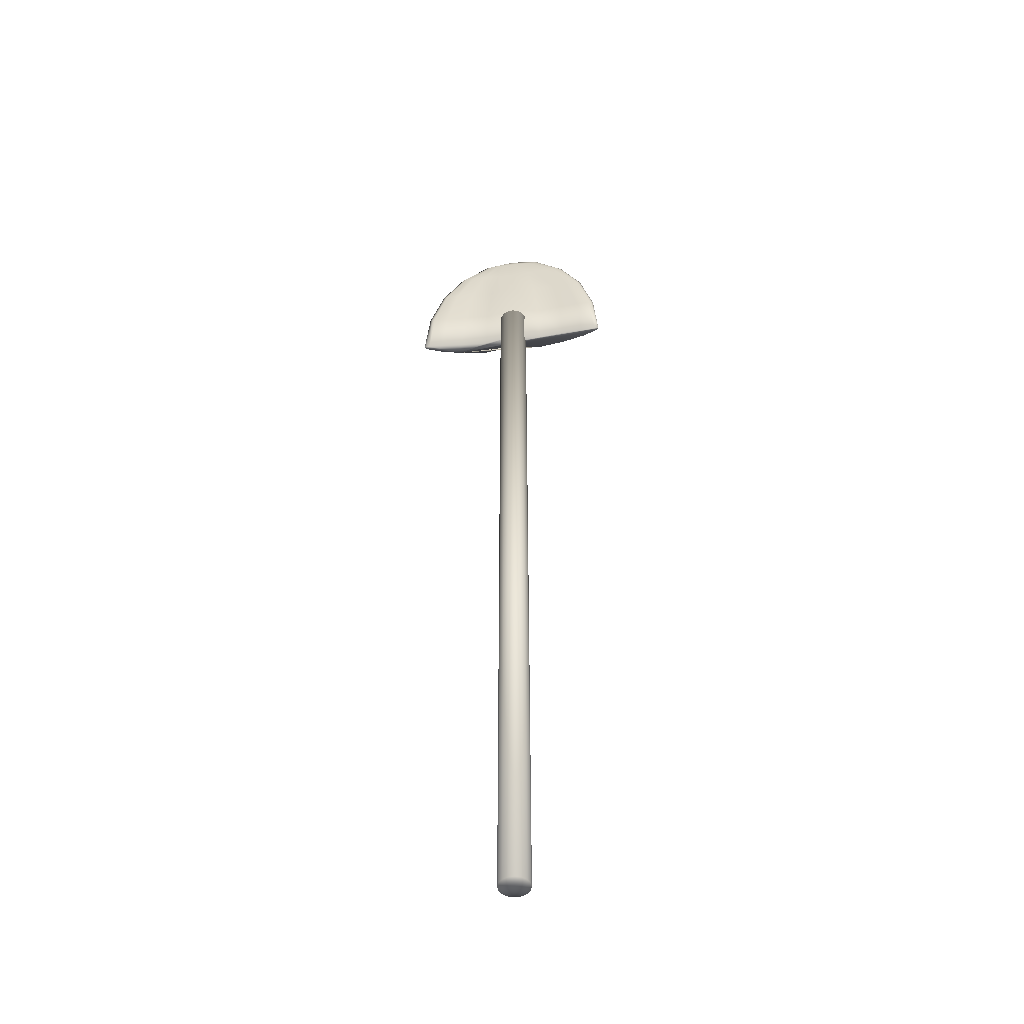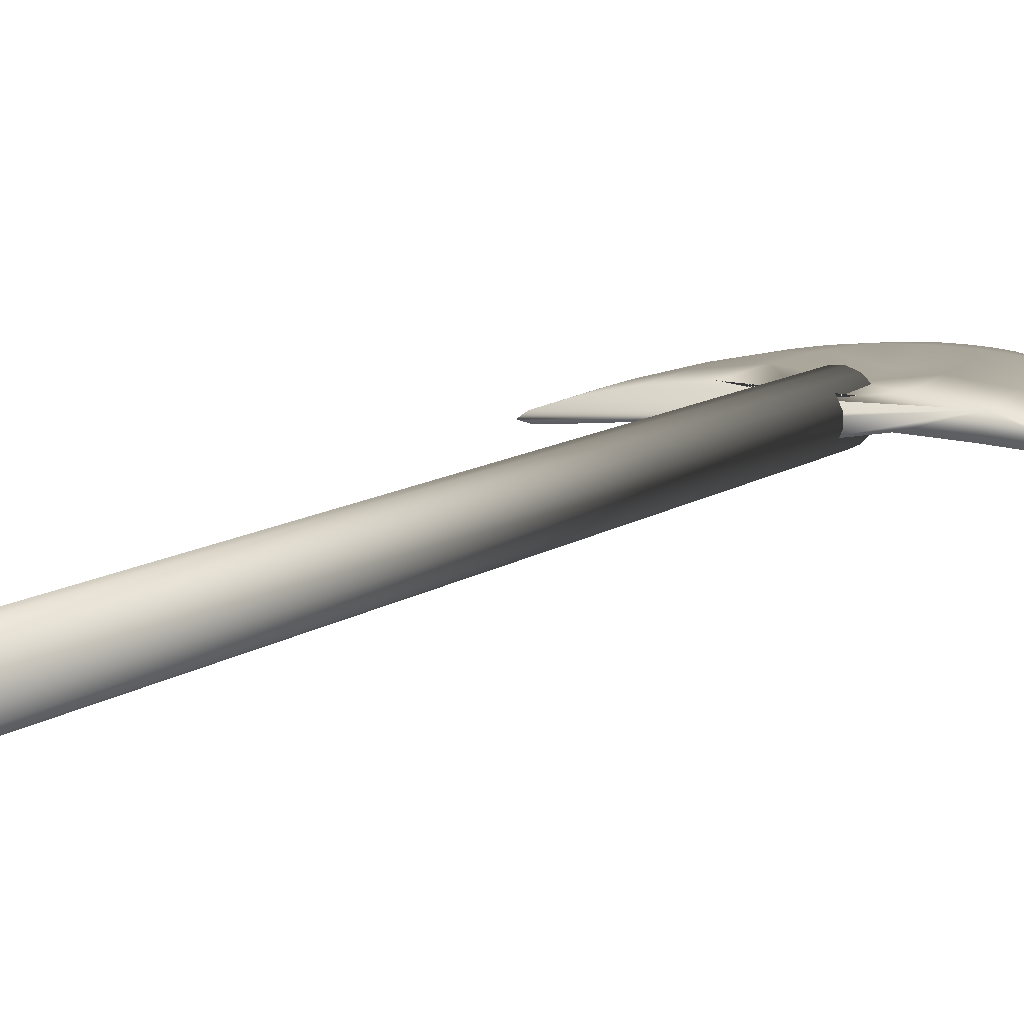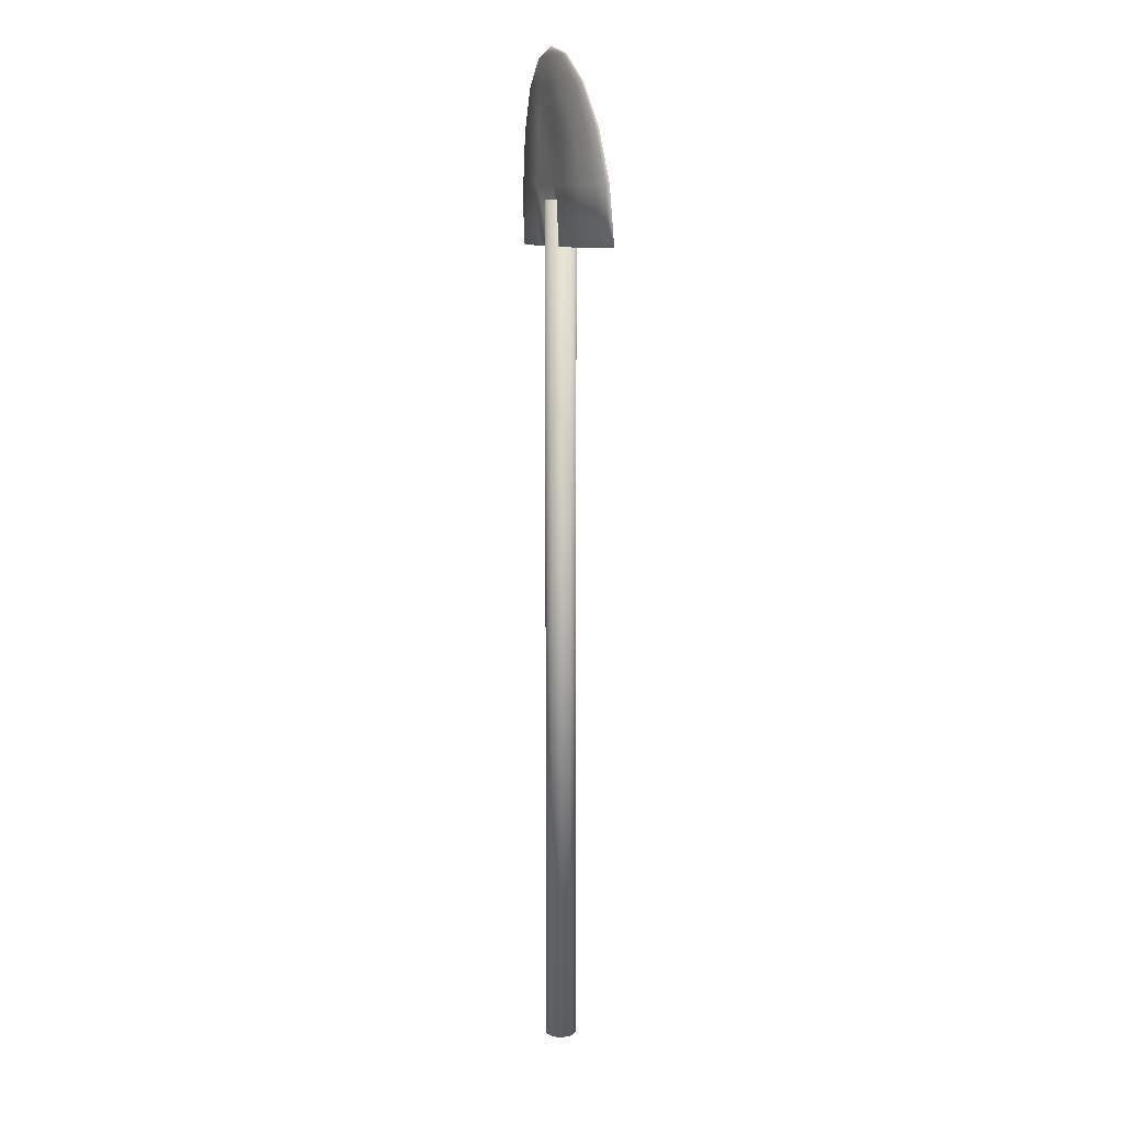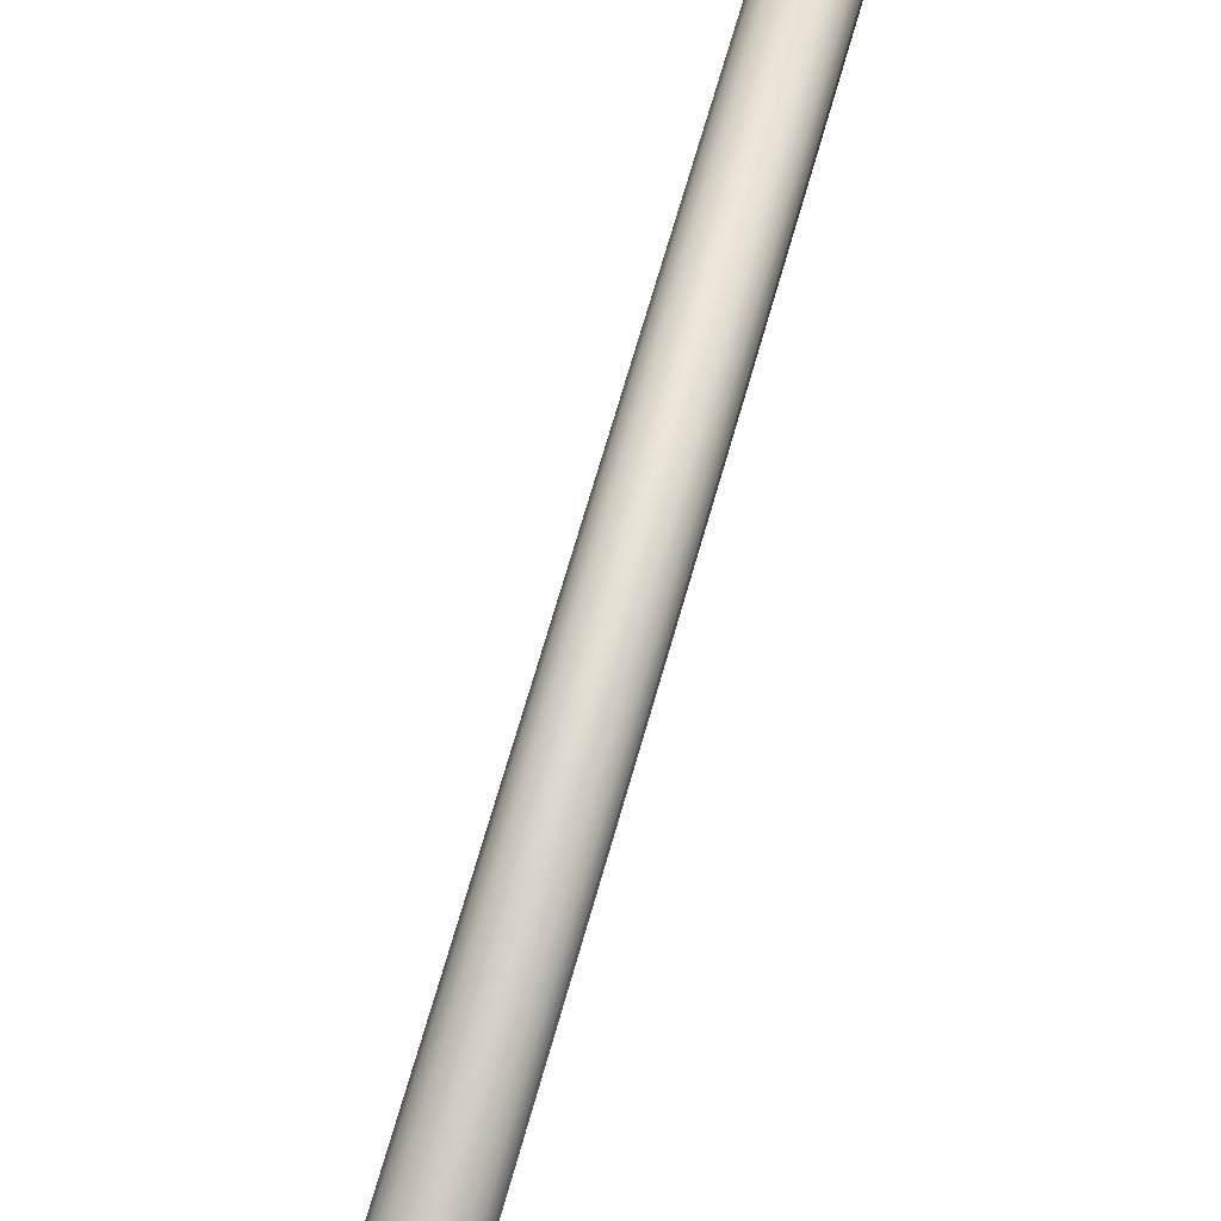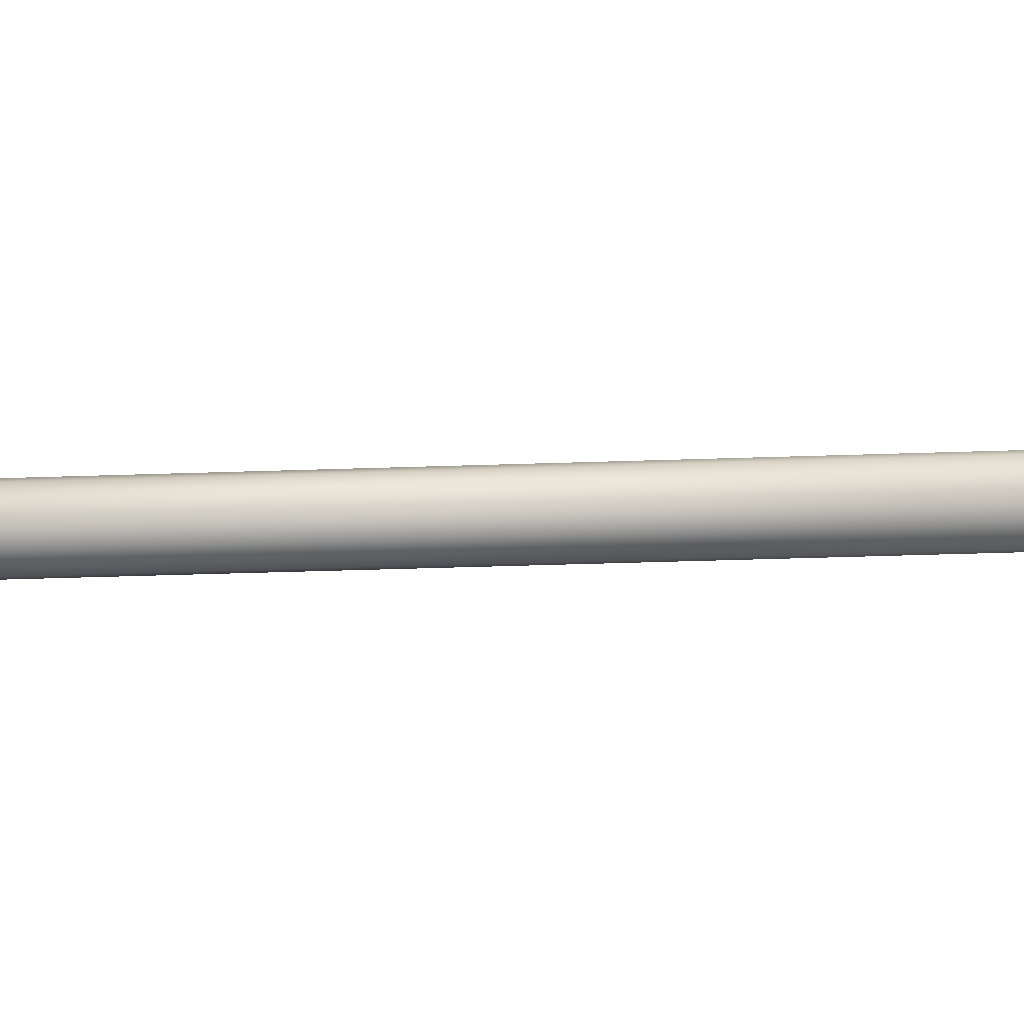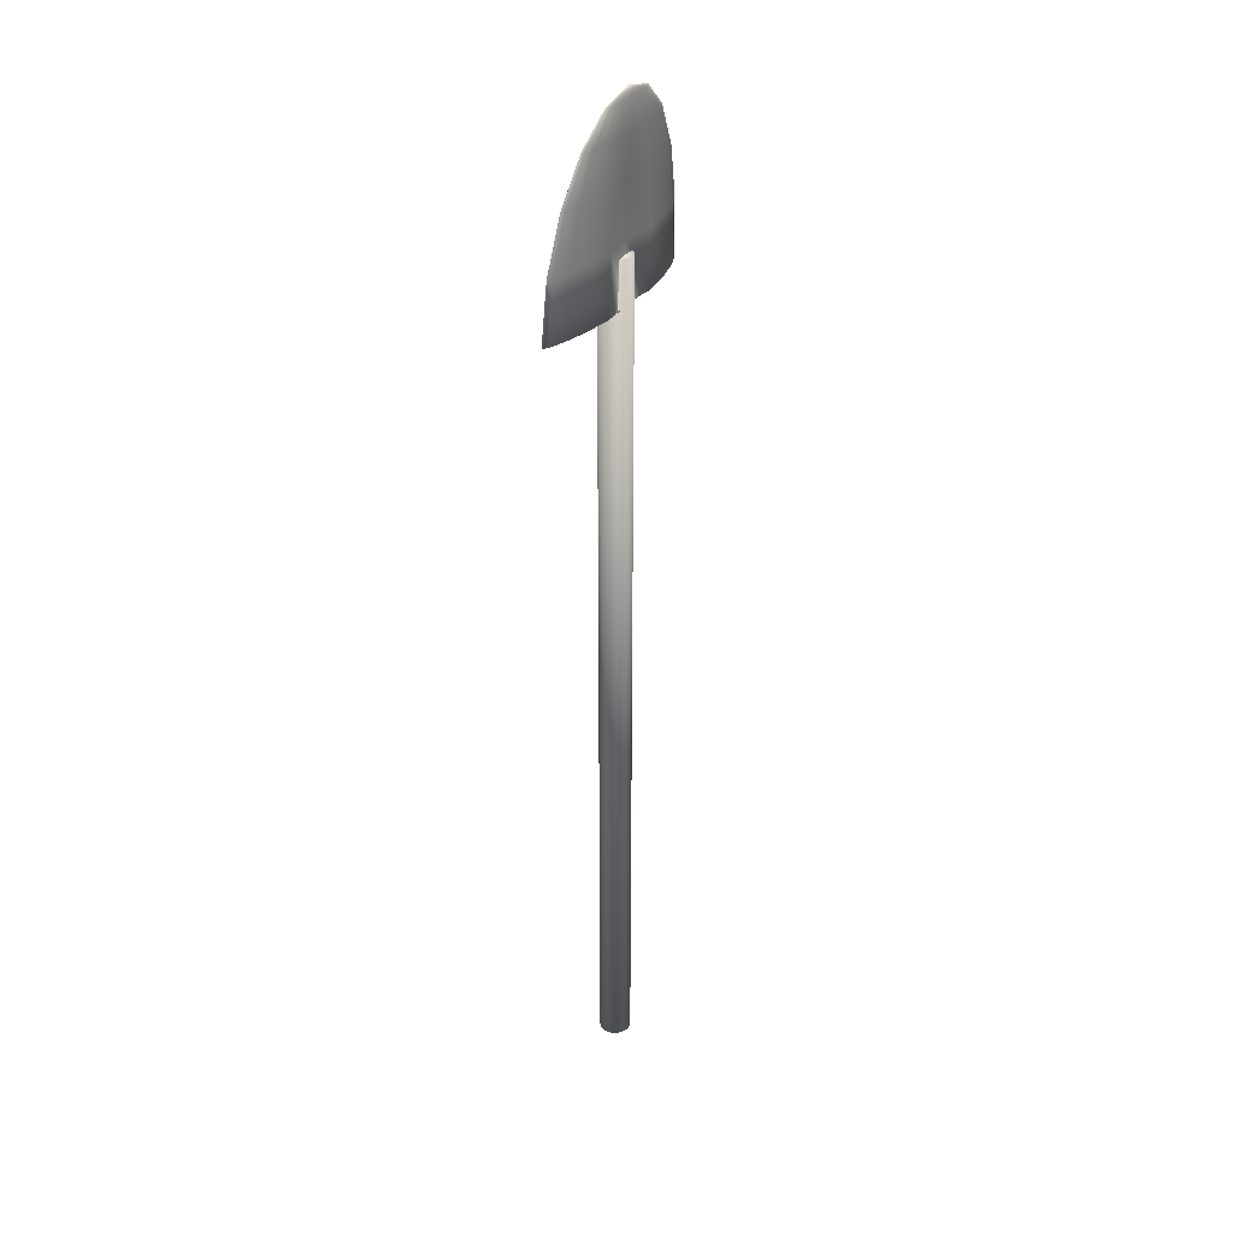
<metadata>
{"format":"obj","ext":"obj","renderer":"f3d","projection":"perspective","resolution":1024,"background":"white","views":[{"elev":-48.1,"azim":-170.5,"up":"+Y"},{"elev":6.3,"azim":19.2,"up":"+Z"},{"elev":10.4,"azim":68.1,"up":"+Y"},{"elev":54.7,"azim":-166.1,"up":"+Z"},{"elev":-31.3,"azim":92.9,"up":"+Z"},{"elev":33.0,"azim":-57.8,"up":"+Y"}]}
</metadata>
<code>
v 0.1376 0.8385 0.04814
v 0.1335 0.8385 0.05217
v 0.1282 0.8386 0.0543
v 0.1224 0.8386 0.05424
v 0.1171 0.8386 0.05198
v 0.1131 0.8386 0.04787
v 0.111 0.8386 0.04253
v 0.1111 0.8386 0.03678
v 0.1133 0.8386 0.03149
v 0.1174 0.8386 0.02747
v 0.1227 0.8386 0.02533
v 0.1285 0.8386 0.0254
v 0.1338 0.8386 0.02766
v 0.1378 0.8386 0.03177
v 0.1399 0.8385 0.03711
v 0.1399 0.8385 0.04286
v 0.1369 0.025 0.04781
v 0.1327 0.025 0.05183
v 0.1274 0.02501 0.05397
v 0.1217 0.02501 0.05391
v 0.1164 0.02502 0.05165
v 0.1123 0.02502 0.04753
v 0.1102 0.02503 0.0422
v 0.1103 0.02503 0.03645
v 0.1125 0.02503 0.03116
v 0.1166 0.02503 0.02714
v 0.122 0.02502 0.025
v 0.1277 0.02502 0.02506
v 0.133 0.02501 0.02732
v 0.137 0.02501 0.03144
v 0.1392 0.025 0.03677
v 0.1391 0.025 0.04252
v 0.1247 0.02501 0.03948
v 0.1255 0.8386 0.03982
v 0.1275 0.975 0.04982
v 0.1467 0.9662 0.05044
v 0.1537 0.9662 0.04941
v 0.158 0.9662 0.04839
v 0.1593 0.9662 0.04757
v 0.1576 0.9662 0.04704
v 0.1529 0.9663 0.04684
v 0.1458 0.9663 0.04689
v 0.1368 0.9663 0.0471
v 0.127 0.9663 0.04737
v 0.1173 0.9663 0.04764
v 0.1085 0.9663 0.04793
v 0.1015 0.9663 0.04829
v 0.09708 0.9663 0.04877
v 0.09559 0.9663 0.0494
v 0.09722 0.9663 0.05016
v 0.1018 0.9663 0.05093
v 0.109 0.9662 0.05156
v 0.118 0.9662 0.05189
v 0.128 0.9662 0.05181
v 0.1379 0.9662 0.0513
v 0.1642 0.9407 0.04985
v 0.1773 0.9408 0.04729
v 0.1854 0.9408 0.04491
v 0.1878 0.9408 0.04319
v 0.1843 0.9409 0.0424
v 0.1754 0.9409 0.0425
v 0.1619 0.9409 0.04317
v 0.1451 0.9409 0.04402
v 0.1266 0.9409 0.04469
v 0.1081 0.941 0.04502
v 0.09152 0.941 0.0451
v 0.07835 0.941 0.04519
v 0.06986 0.941 0.04564
v 0.06692 0.941 0.04667
v 0.06988 0.941 0.04829
v 0.0785 0.9409 0.05024
v 0.09206 0.9408 0.05202
v 0.1092 0.9407 0.05312
v 0.1283 0.9407 0.05314
v 0.1473 0.9407 0.05196
v 0.1781 0.9011 0.04838
v 0.196 0.9012 0.04423
v 0.2069 0.9012 0.04046
v 0.21 0.9013 0.03795
v 0.2052 0.9013 0.0371
v 0.193 0.9013 0.03775
v 0.1745 0.9013 0.0393
v 0.1515 0.9013 0.04095
v 0.1259 0.9015 0.03622
v 0.1009 0.9014 0.04229
v 0.0782 0.9015 0.04188
v 0.06017 0.9015 0.04138
v 0.04852 0.9015 0.04149
v 0.04438 0.9015 0.04271
v 0.04825 0.9015 0.04514
v 0.05993 0.9013 0.04833
v 0.0785 0.9012 0.05144
v 0.1022 0.9011 0.05347
v 0.1283 0.9012 0.04785
v 0.1548 0.9011 0.05184
v 0.187 0.8512 0.04657
v 0.2079 0.8513 0.04121
v 0.2206 0.8514 0.03642
v 0.2241 0.8515 0.03336
v 0.2183 0.8515 0.03254
v 0.204 0.8515 0.03369
v 0.1824 0.8515 0.03598
v 0.1555 0.8515 0.03828
v 0.1256 0.8517 0.03387
v 0.09629 0.8516 0.03983
v 0.06969 0.8516 0.03896
v 0.04859 0.8517 0.03791
v 0.03493 0.8517 0.03765
v 0.03 0.8517 0.03894
v 0.0344 0.8516 0.04193
v 0.04797 0.8515 0.04607
v 0.0697 0.8513 0.05021
v 0.09758 0.8512 0.05299
v 0.1285 0.8513 0.04754
v 0.1596 0.8511 0.05104
v 0.1899 0.7959 0.04489
v 0.2119 0.796 0.03909
v 0.2252 0.7961 0.03392
v 0.2288 0.7962 0.03066
v 0.2227 0.7962 0.02986
v 0.2077 0.7962 0.03122
v 0.1851 0.7962 0.03379
v 0.1568 0.7962 0.03634
v 0.1254 0.7964 0.03205
v 0.09463 0.7963 0.03796
v 0.06671 0.7964 0.03691
v 0.04455 0.7964 0.03563
v 0.03022 0.7965 0.03522
v 0.025 0.7964 0.03652
v 0.02957 0.7964 0.03972
v 0.04379 0.7962 0.04421
v 0.06659 0.796 0.04873
v 0.0959 0.7959 0.0518
v 0.1284 0.796 0.04642
v 0.1612 0.7958 0.04974
f 1 2 18
f 1 18 17
f 2 3 19
f 2 19 18
f 3 4 20
f 3 20 19
f 4 5 21
f 4 21 20
f 5 6 22
f 5 22 21
f 6 7 23
f 6 23 22
f 7 8 24
f 7 24 23
f 8 9 25
f 8 25 24
f 9 10 26
f 9 26 25
f 10 11 27
f 10 27 26
f 11 12 28
f 11 28 27
f 12 13 29
f 12 29 28
f 13 14 30
f 13 30 29
f 14 15 31
f 14 31 30
f 15 16 32
f 15 32 31
f 16 1 17
f 16 17 32
f 2 1 34
f 3 2 34
f 4 3 34
f 5 4 34
f 6 5 34
f 7 6 34
f 8 7 34
f 9 8 34
f 10 9 34
f 11 10 34
f 12 11 34
f 13 12 34
f 14 13 34
f 15 14 34
f 16 15 34
f 1 16 34
f 17 18 33
f 18 19 33
f 19 20 33
f 20 21 33
f 21 22 33
f 22 23 33
f 23 24 33
f 24 25 33
f 25 26 33
f 26 27 33
f 27 28 33
f 28 29 33
f 29 30 33
f 30 31 33
f 31 32 33
f 32 17 33
f 35 36 37
f 35 37 38
f 35 38 39
f 35 39 40
f 35 40 41
f 35 41 42
f 35 42 43
f 35 43 44
f 35 44 45
f 35 45 46
f 35 46 47
f 35 47 48
f 35 48 49
f 35 49 50
f 35 50 51
f 35 51 52
f 35 52 53
f 35 53 54
f 35 54 55
f 35 55 36
f 36 56 57
f 36 57 37
f 37 57 58
f 37 58 38
f 38 58 59
f 38 59 39
f 39 59 60
f 39 60 40
f 40 60 61
f 40 61 41
f 41 61 62
f 41 62 42
f 42 62 63
f 42 63 43
f 43 63 64
f 43 64 44
f 44 64 65
f 44 65 45
f 45 65 66
f 45 66 46
f 46 66 67
f 46 67 47
f 47 67 68
f 47 68 48
f 48 68 69
f 48 69 49
f 49 69 70
f 49 70 50
f 50 70 71
f 50 71 51
f 51 71 72
f 51 72 52
f 52 72 73
f 52 73 53
f 53 73 74
f 53 74 54
f 54 74 75
f 54 75 55
f 55 75 56
f 55 56 36
f 56 76 77
f 56 77 57
f 57 77 78
f 57 78 58
f 58 78 79
f 58 79 59
f 59 79 80
f 59 80 60
f 60 80 81
f 60 81 61
f 61 81 82
f 61 82 62
f 62 82 83
f 62 83 63
f 63 83 84
f 63 84 64
f 64 84 85
f 64 85 65
f 65 85 86
f 65 86 66
f 66 86 87
f 66 87 67
f 67 87 88
f 67 88 68
f 68 88 89
f 68 89 69
f 69 89 90
f 69 90 70
f 70 90 91
f 70 91 71
f 71 91 92
f 71 92 72
f 72 92 93
f 72 93 73
f 73 93 94
f 73 94 74
f 74 94 95
f 74 95 75
f 75 95 76
f 75 76 56
f 76 96 97
f 76 97 77
f 77 97 98
f 77 98 78
f 78 98 99
f 78 99 79
f 79 99 100
f 79 100 80
f 80 100 101
f 80 101 81
f 81 101 102
f 81 102 82
f 82 102 103
f 82 103 83
f 83 103 104
f 83 104 84
f 84 104 105
f 84 105 85
f 85 105 106
f 85 106 86
f 86 106 107
f 86 107 87
f 87 107 108
f 87 108 88
f 88 108 109
f 88 109 89
f 89 109 110
f 89 110 90
f 90 110 111
f 90 111 91
f 91 111 112
f 91 112 92
f 92 112 113
f 92 113 93
f 93 113 114
f 93 114 94
f 94 114 115
f 94 115 95
f 95 115 96
f 95 96 76
f 96 116 117
f 96 117 97
f 97 117 118
f 97 118 98
f 98 118 119
f 98 119 99
f 99 119 120
f 99 120 100
f 100 120 121
f 100 121 101
f 101 121 122
f 101 122 102
f 102 122 123
f 102 123 103
f 103 123 124
f 103 124 104
f 104 124 125
f 104 125 105
f 105 125 126
f 105 126 106
f 106 126 127
f 106 127 107
f 107 127 128
f 107 128 108
f 108 128 129
f 108 129 109
f 109 129 130
f 109 130 110
f 110 130 131
f 110 131 111
f 111 131 132
f 111 132 112
f 112 132 133
f 112 133 113
f 113 133 134
f 113 134 114
f 114 134 135
f 114 135 115
f 115 135 116
f 115 116 96
f 116 118 117
f 116 119 118
f 116 120 119
f 116 121 120
f 116 122 121
f 116 123 122
f 116 124 123
f 116 125 124
f 116 126 125
f 116 127 126
f 116 128 127
f 116 129 128
f 116 130 129
f 116 131 130
f 116 132 131
f 116 133 132
f 116 134 133
f 116 135 134

</code>
